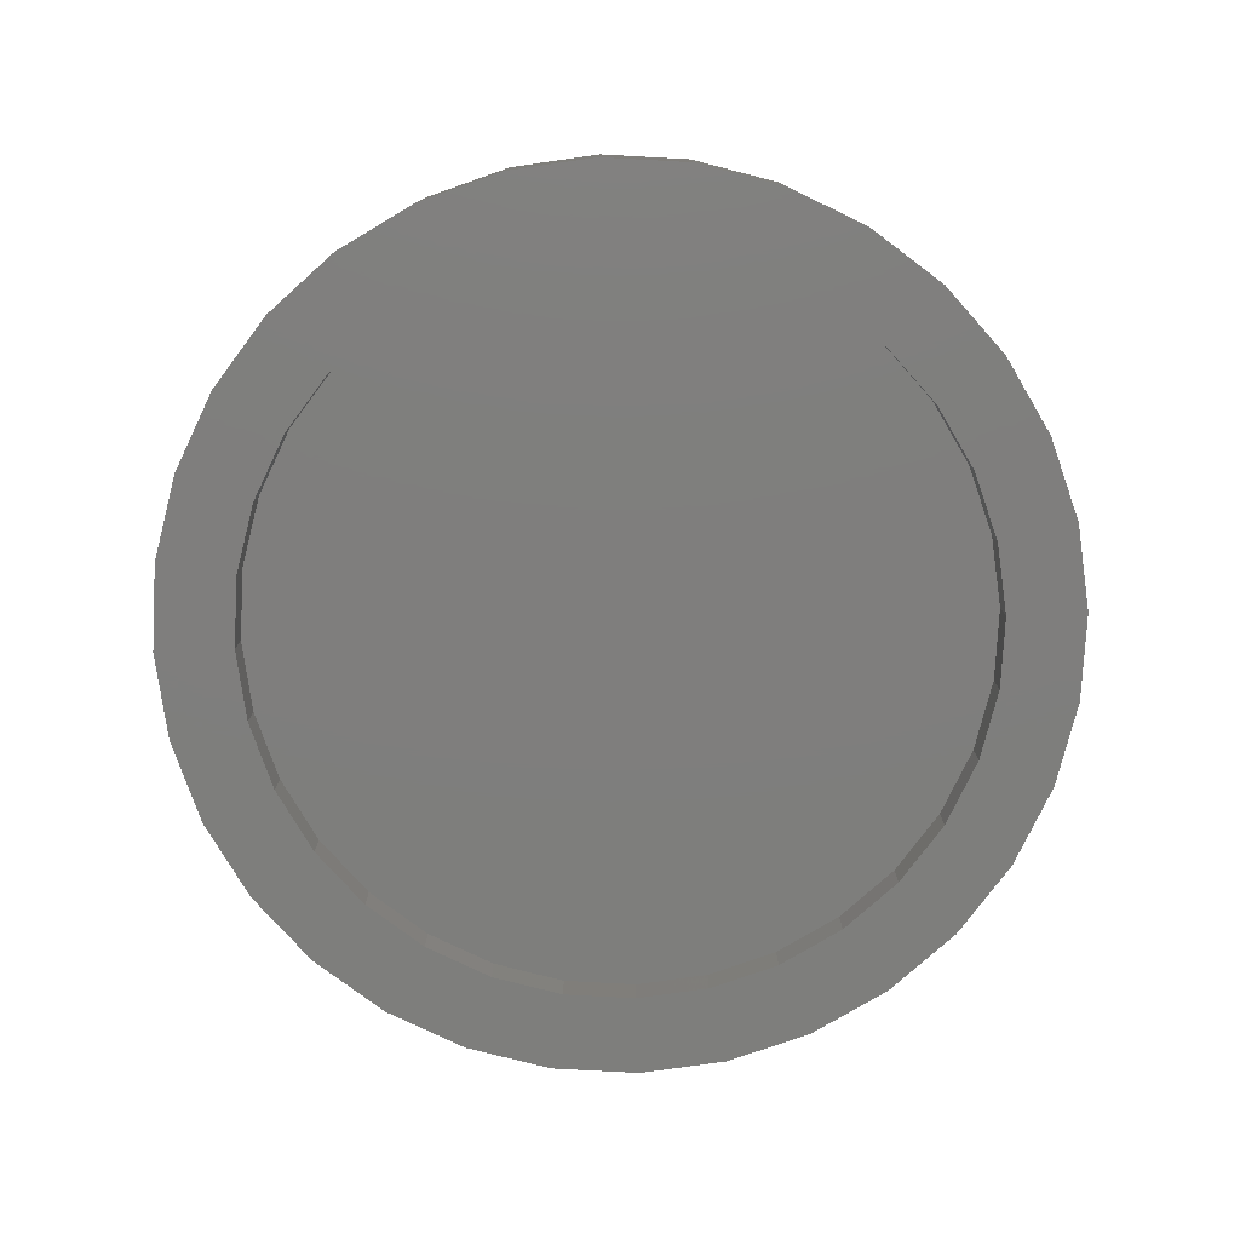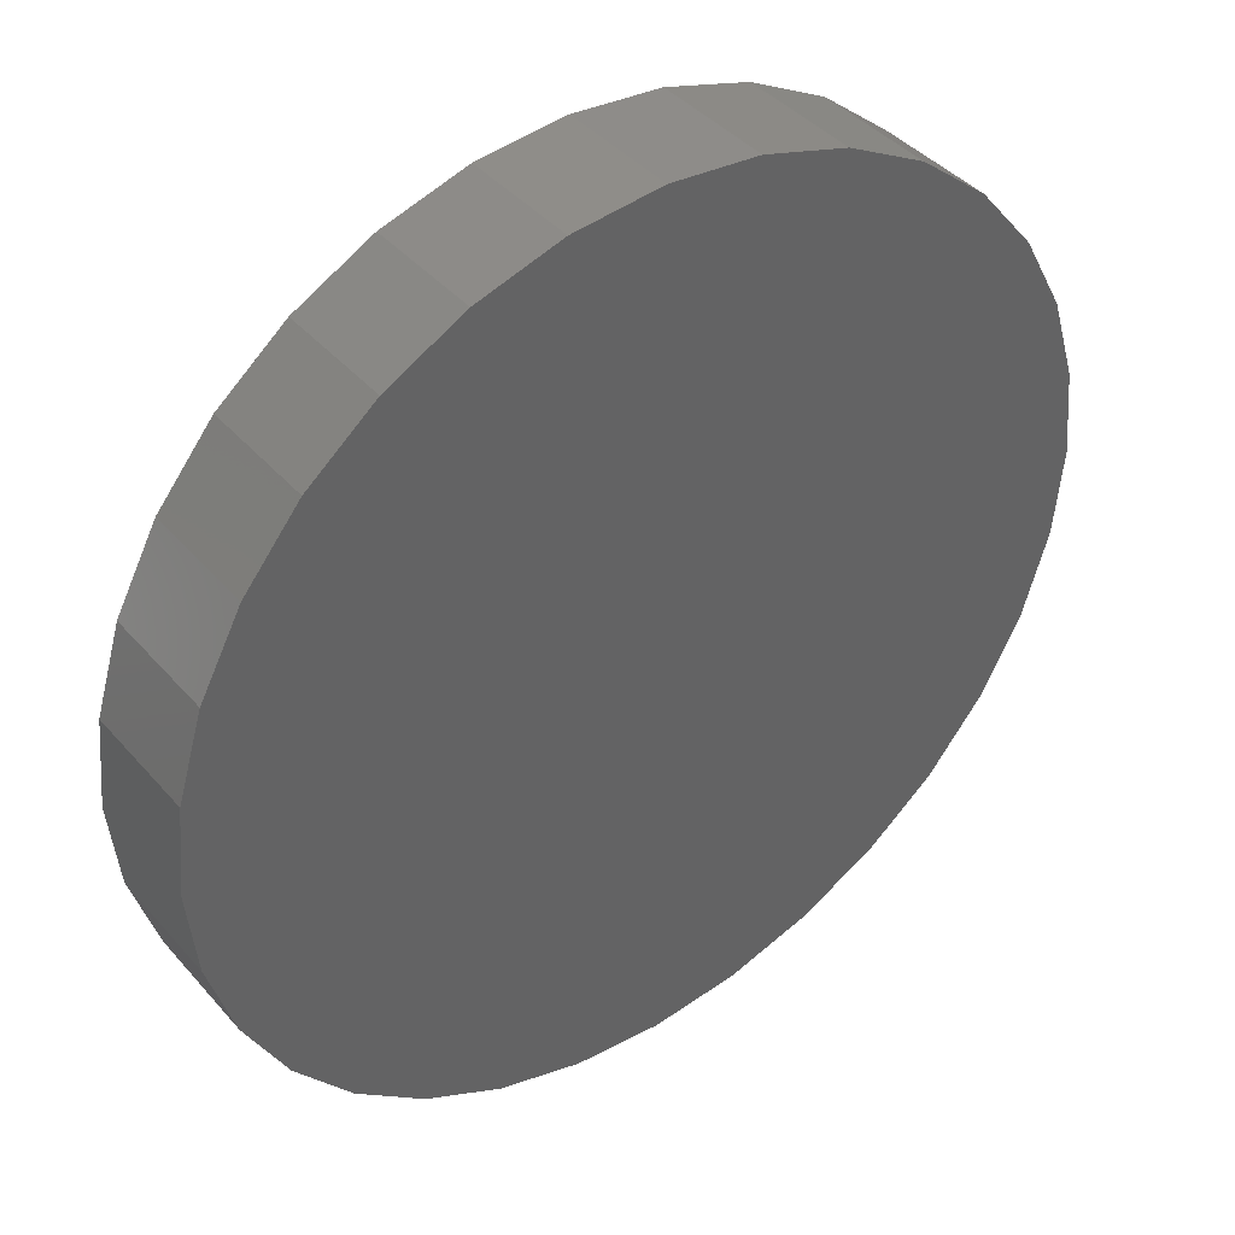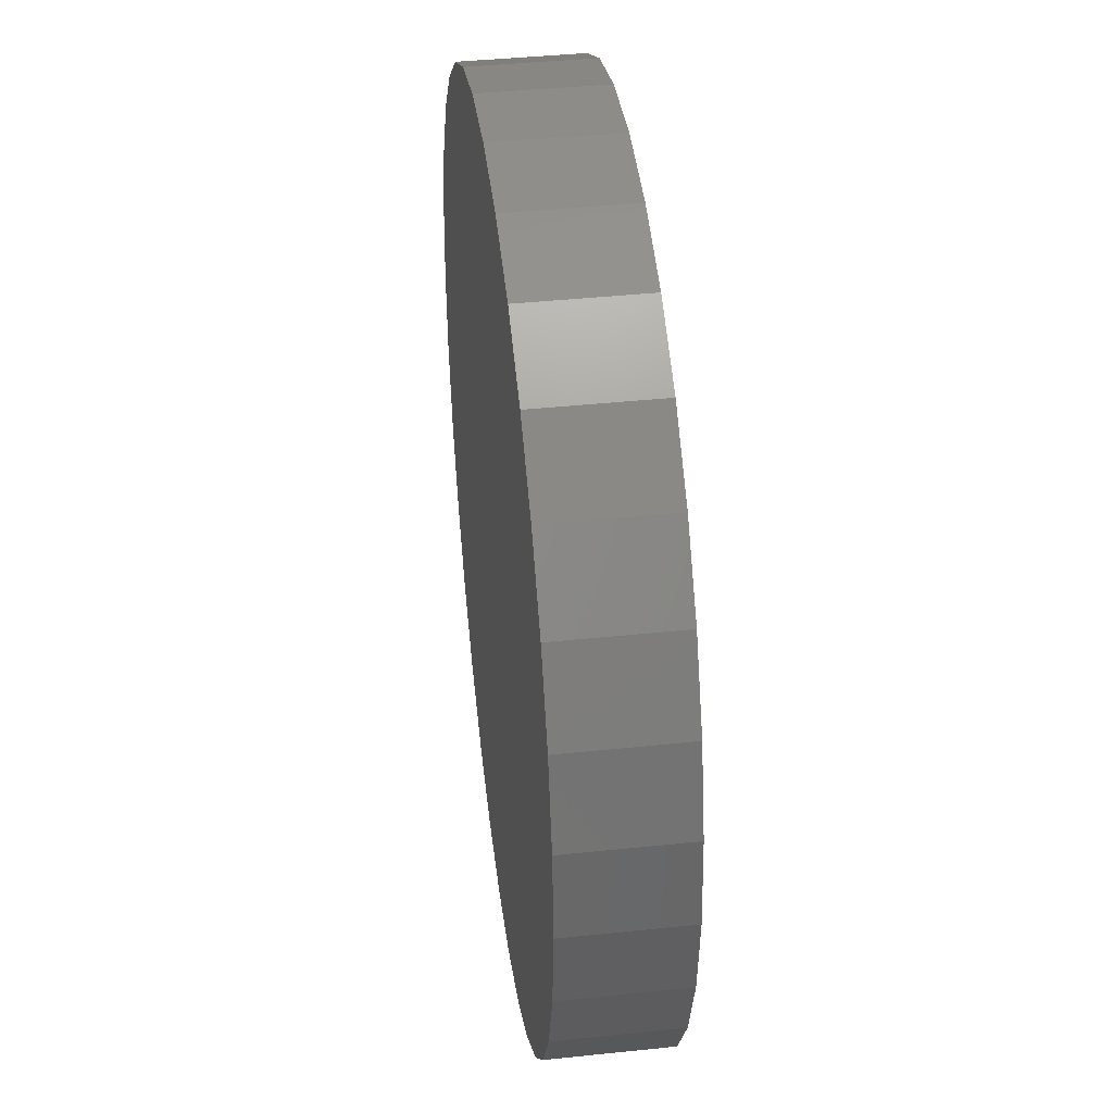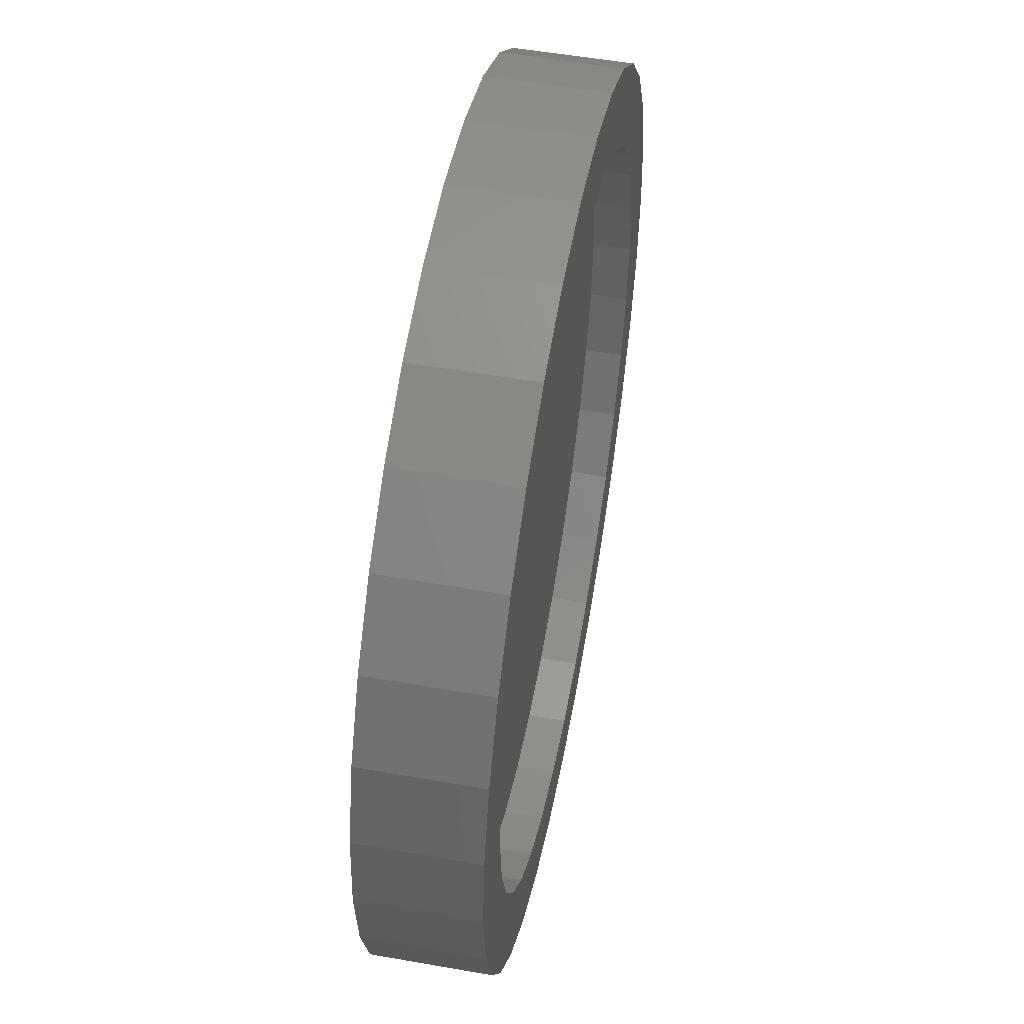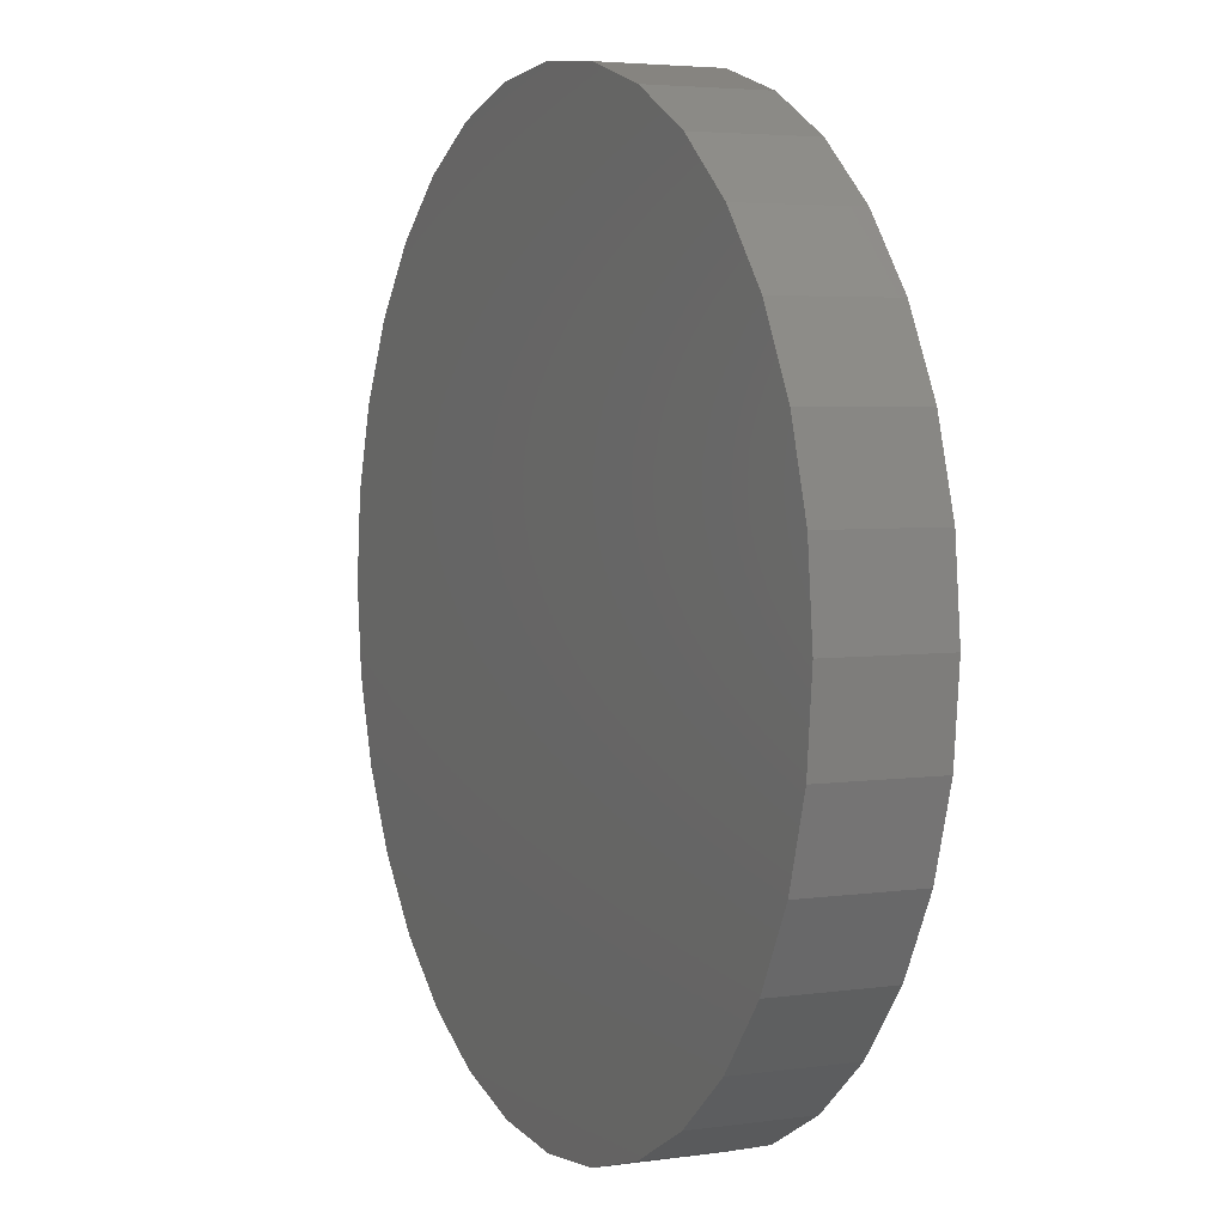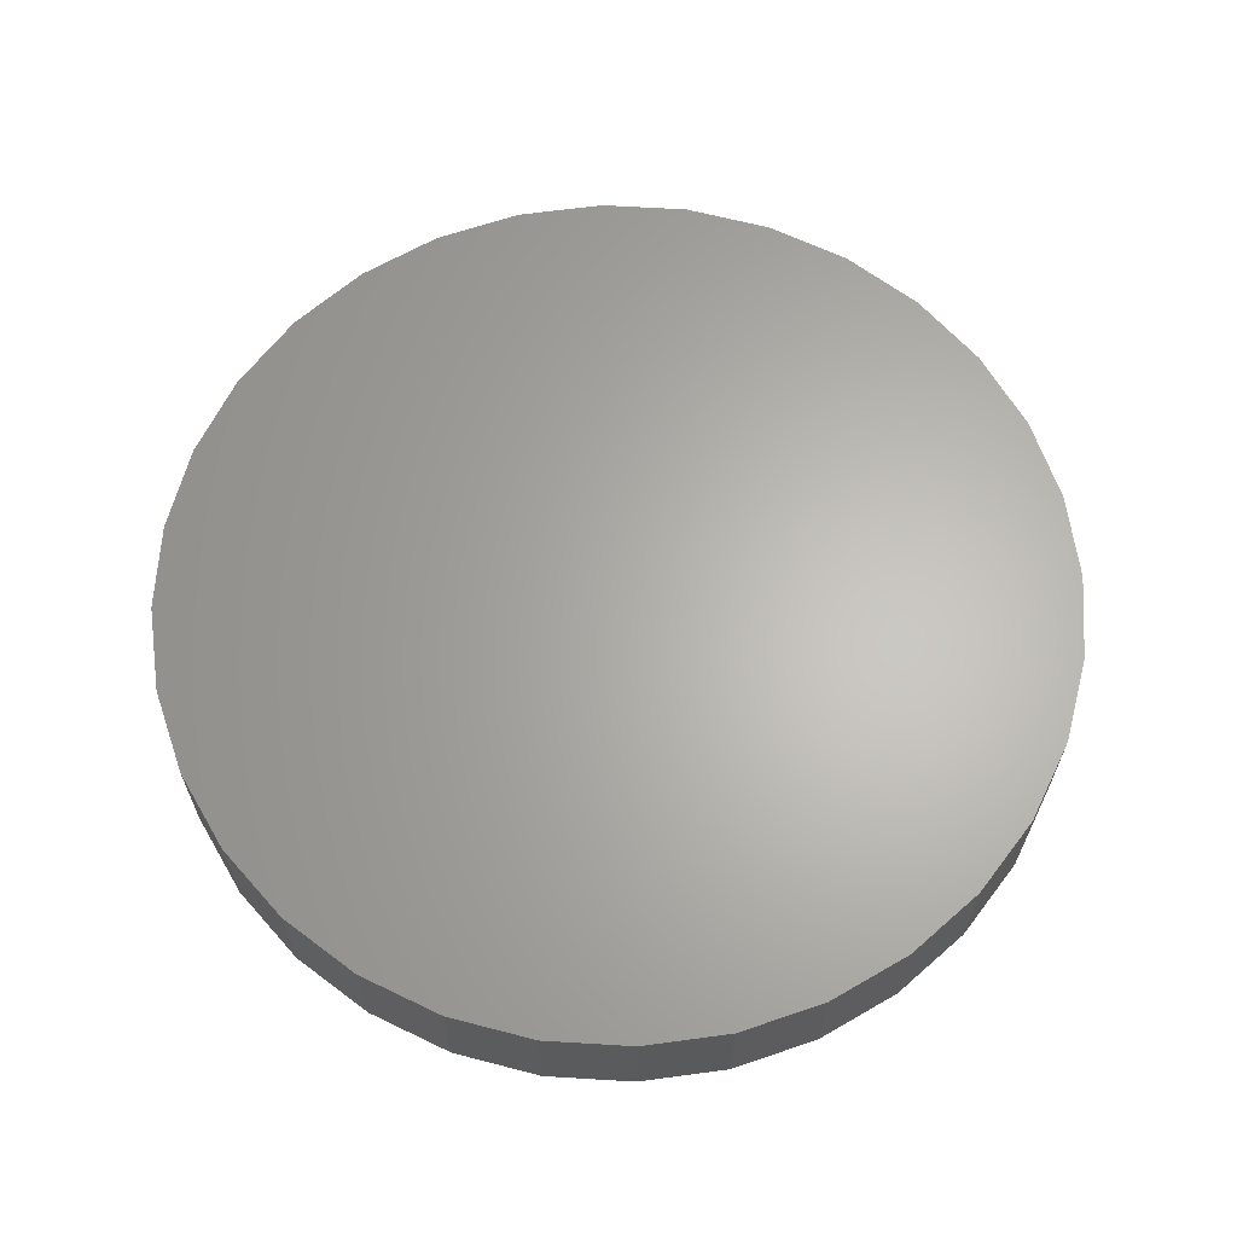
<metadata>
{"format":"stl","ext":"stl","renderer":"f3d","projection":"perspective","resolution":1024,"background":"white","views":[{"elev":-78.2,"azim":70.0,"up":"+Y"},{"elev":40.9,"azim":143.1,"up":"+Z"},{"elev":41.6,"azim":-97.2,"up":"+Z"},{"elev":53.1,"azim":-79.3,"up":"+Z"},{"elev":4.2,"azim":-115.1,"up":"+Z"},{"elev":64.4,"azim":-80.9,"up":"+Y"}]}
</metadata>
<code>
# stl→obj: 128 verts, 252 faces
v 0.5148 -0.01562 0.3697
v 0.5148 -0.01562 0.3853
v 0.4974 -0.01562 0.3836
v 0.4807 -0.01562 0.3785
v 0.4866 -0.01562 0.3641
v 0.4517 -0.01562 0.3591
v 0.4739 -0.01562 0.3573
v 0.4628 -0.01562 0.3481
v 0.4406 -0.01562 0.3456
v 0.4517 -0.01562 0.233
v 0.4739 -0.01562 0.2349
v 0.4628 -0.01562 0.244
v 0.4866 -0.01562 0.2281
v 0.4652 -0.01562 0.2219
v 0.5004 -0.01562 0.2239
v 0.5322 -0.01562 0.3836
v 0.5489 -0.01562 0.3785
v 0.5644 -0.01562 0.3702
v 0.5292 -0.01562 0.3682
v 0.543 -0.01562 0.3641
v 0.5779 -0.01562 0.3591
v 0.5557 -0.01562 0.3573
v 0.5668 -0.01562 0.3481
v 0.5779 -0.01562 0.233
v 0.589 -0.01562 0.2465
v 0.5668 -0.01562 0.244
v 0.5557 -0.01562 0.2349
v 0.543 -0.01562 0.2281
v 0.5644 -0.01562 0.2219
v 0.5292 -0.01562 0.2239
v 0.4652 -0.01562 0.3702
v 0.5004 -0.01562 0.3682
v 0.5148 -0.01562 0.2225
v 0.4807 -0.01562 0.2136
v 0.4974 -0.01562 0.2085
v 0.5148 -0.01562 0.2068
v 0.5322 -0.01562 0.2085
v 0.5489 -0.01562 0.2136
v 0.4406 -0.01562 0.2465
v 0.4536 -0.01562 0.2552
v 0.4324 -0.01562 0.2619
v 0.4468 -0.01562 0.2679
v 0.4273 -0.01562 0.2786
v 0.4426 -0.01562 0.2817
v 0.4256 -0.01562 0.2961
v 0.4412 -0.01562 0.2961
v 0.4273 -0.01562 0.3135
v 0.4426 -0.01562 0.3104
v 0.4324 -0.01562 0.3302
v 0.4468 -0.01562 0.3242
v 0.4536 -0.01562 0.3369
v 0.589 -0.01562 0.3456
v 0.576 -0.01562 0.3369
v 0.5972 -0.01562 0.3302
v 0.5828 -0.01562 0.3242
v 0.6023 -0.01562 0.3135
v 0.587 -0.01562 0.3104
v 0.604 -0.01562 0.2961
v 0.5884 -0.01562 0.2961
v 0.6023 -0.01562 0.2786
v 0.587 -0.01562 0.2817
v 0.5972 -0.01562 0.2619
v 0.5828 -0.01562 0.2679
v 0.576 -0.01562 0.2552
v 0.5148 -0.007812 0.2225
v 0.5292 -0.007812 0.2239
v 0.543 -0.007812 0.2281
v 0.5557 -0.007812 0.2349
v 0.5668 -0.007812 0.244
v 0.576 -0.007812 0.2552
v 0.5828 -0.007812 0.2679
v 0.587 -0.007812 0.2817
v 0.5884 -0.007812 0.2961
v 0.5004 -0.007812 0.2239
v 0.4866 -0.007812 0.2281
v 0.4739 -0.007812 0.2349
v 0.4628 -0.007812 0.244
v 0.4536 -0.007812 0.2552
v 0.4468 -0.007812 0.2679
v 0.4426 -0.007812 0.2817
v 0.4412 -0.007812 0.2961
v 0.5148 -0.007812 0.3697
v 0.5004 -0.007812 0.3682
v 0.4866 -0.007812 0.3641
v 0.4739 -0.007812 0.3573
v 0.4628 -0.007812 0.3481
v 0.4536 -0.007812 0.3369
v 0.4468 -0.007812 0.3242
v 0.4426 -0.007812 0.3104
v 0.5292 -0.007812 0.3682
v 0.543 -0.007812 0.3641
v 0.5557 -0.007812 0.3573
v 0.5668 -0.007812 0.3481
v 0.576 -0.007812 0.3369
v 0.5828 -0.007812 0.3242
v 0.587 -0.007812 0.3104
v 0.604 0.007812 0.2961
v 0.6023 0.007812 0.2786
v 0.5972 0.007812 0.2619
v 0.589 0.007812 0.2465
v 0.5779 0.007812 0.233
v 0.5644 0.007812 0.2219
v 0.5489 0.007812 0.2136
v 0.5322 0.007812 0.2085
v 0.5148 0.007812 0.2068
v 0.4974 0.007812 0.2085
v 0.4807 0.007812 0.2136
v 0.4652 0.007812 0.2219
v 0.4517 0.007812 0.233
v 0.4406 0.007812 0.2465
v 0.4324 0.007812 0.2619
v 0.4273 0.007812 0.2786
v 0.4256 0.007812 0.2961
v 0.4273 0.007812 0.3135
v 0.4324 0.007812 0.3302
v 0.4406 0.007812 0.3456
v 0.4517 0.007812 0.3591
v 0.4652 0.007812 0.3702
v 0.4807 0.007812 0.3785
v 0.4974 0.007812 0.3836
v 0.5148 0.007812 0.3853
v 0.5322 0.007812 0.3836
v 0.5489 0.007812 0.3785
v 0.5644 0.007812 0.3702
v 0.5779 0.007812 0.3591
v 0.589 0.007812 0.3456
v 0.5972 0.007812 0.3302
v 0.6023 0.007812 0.3135
f 1 2 3
f 1 3 4
f 5 6 7
f 8 7 6
f 6 9 8
f 10 11 12
f 13 11 10
f 10 14 13
f 15 13 14
f 16 2 1
f 17 16 1
f 17 1 18
f 18 1 19
f 18 19 20
f 18 20 21
f 20 22 21
f 21 22 23
f 24 25 26
f 24 26 27
f 24 27 28
f 24 28 29
f 29 28 30
f 31 6 5
f 31 5 32
f 31 32 1
f 31 1 4
f 33 15 14
f 33 14 34
f 33 34 35
f 33 35 36
f 33 36 37
f 33 37 38
f 33 38 29
f 33 29 30
f 10 12 39
f 39 12 40
f 39 40 41
f 41 40 42
f 41 42 43
f 43 42 44
f 43 44 45
f 45 44 46
f 45 46 47
f 47 46 48
f 47 48 49
f 49 48 50
f 49 50 9
f 9 50 51
f 9 51 8
f 21 23 52
f 52 23 53
f 52 53 54
f 54 53 55
f 54 55 56
f 56 55 57
f 56 57 58
f 58 57 59
f 58 59 60
f 60 59 61
f 60 61 62
f 62 61 63
f 62 63 25
f 25 63 64
f 25 64 26
f 65 30 66
f 66 30 28
f 66 28 67
f 67 28 27
f 67 27 68
f 68 27 26
f 68 26 69
f 69 26 64
f 69 64 70
f 70 64 63
f 70 63 71
f 71 63 61
f 71 61 72
f 72 61 59
f 72 59 73
f 30 65 33
f 33 65 74
f 33 74 15
f 15 74 75
f 15 75 13
f 13 75 76
f 13 76 11
f 11 76 77
f 11 77 12
f 12 77 78
f 12 78 40
f 40 78 79
f 40 79 42
f 42 79 80
f 42 80 44
f 44 80 81
f 44 81 46
f 82 32 83
f 83 32 5
f 83 5 84
f 84 5 7
f 84 7 85
f 85 7 8
f 85 8 86
f 86 8 51
f 86 51 87
f 87 51 50
f 87 50 88
f 88 50 48
f 88 48 89
f 89 48 46
f 89 46 81
f 32 82 1
f 1 82 90
f 1 90 19
f 19 90 91
f 19 91 20
f 20 91 92
f 20 92 22
f 22 92 93
f 22 93 23
f 23 93 94
f 23 94 53
f 53 94 95
f 53 95 55
f 55 95 96
f 55 96 57
f 57 96 73
f 57 73 59
f 97 58 98
f 98 58 60
f 98 60 99
f 99 60 62
f 99 62 100
f 100 62 25
f 100 25 101
f 101 25 24
f 101 24 102
f 102 24 29
f 102 29 103
f 103 29 38
f 103 38 104
f 104 38 37
f 104 37 105
f 105 37 36
f 105 36 106
f 106 36 35
f 106 35 107
f 107 35 34
f 107 34 108
f 108 34 14
f 108 14 109
f 109 14 10
f 109 10 110
f 110 10 39
f 110 39 111
f 111 39 41
f 111 41 112
f 112 41 43
f 112 43 113
f 113 43 45
f 113 45 114
f 114 45 47
f 114 47 115
f 115 47 49
f 115 49 116
f 116 49 9
f 116 9 117
f 117 9 6
f 117 6 118
f 118 6 31
f 118 31 119
f 119 31 4
f 119 4 120
f 120 4 3
f 120 3 121
f 121 3 2
f 121 2 122
f 122 2 16
f 122 16 123
f 123 16 17
f 123 17 124
f 124 17 18
f 124 18 125
f 125 18 21
f 125 21 126
f 126 21 52
f 126 52 127
f 127 52 54
f 127 54 128
f 128 54 56
f 128 56 97
f 97 56 58
f 121 122 120
f 119 120 122
f 123 119 122
f 118 119 123
f 124 118 123
f 117 118 124
f 125 117 124
f 102 108 101
f 107 108 102
f 103 107 102
f 106 107 103
f 104 106 103
f 105 106 104
f 108 109 101
f 101 109 110
f 101 110 100
f 100 110 111
f 100 111 99
f 99 111 112
f 99 112 98
f 98 112 113
f 98 113 97
f 97 113 114
f 97 114 128
f 128 114 115
f 128 115 127
f 127 115 116
f 127 116 126
f 126 116 117
f 126 117 125
f 83 90 82
f 90 83 84
f 90 84 91
f 91 84 85
f 91 85 92
f 92 85 86
f 92 86 93
f 69 76 68
f 68 76 75
f 68 75 67
f 67 75 74
f 67 74 66
f 66 74 65
f 93 86 94
f 94 86 87
f 94 87 95
f 95 87 88
f 95 88 96
f 96 88 89
f 96 89 73
f 73 89 81
f 73 81 72
f 72 81 80
f 72 80 71
f 71 80 79
f 71 79 70
f 70 79 78
f 70 78 69
f 69 78 77
f 69 77 76

</code>
